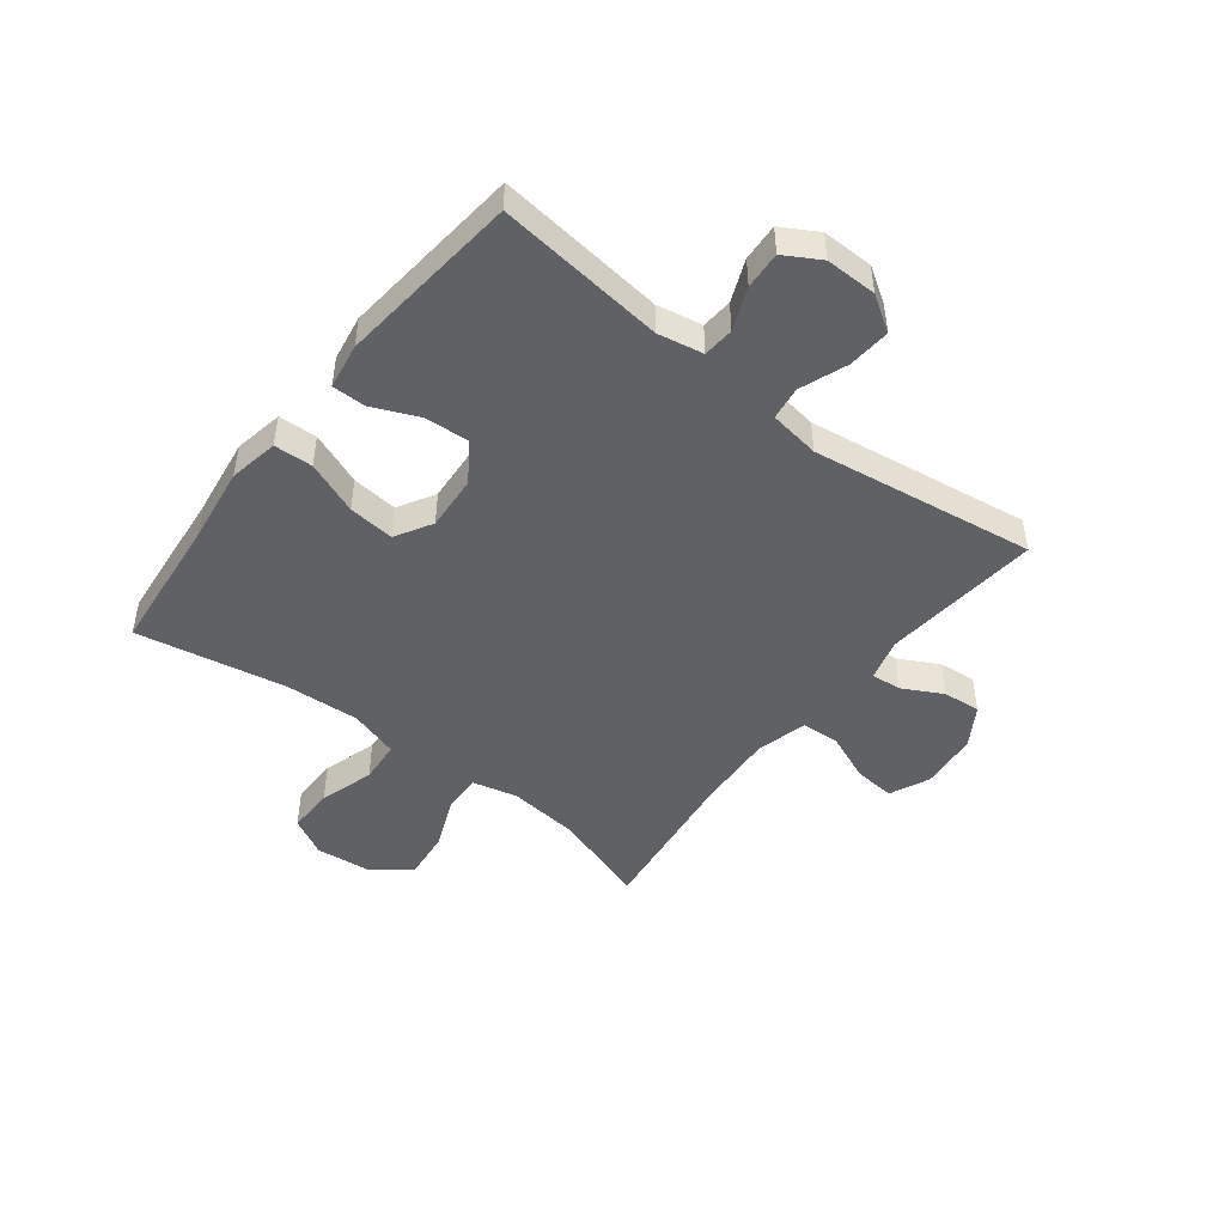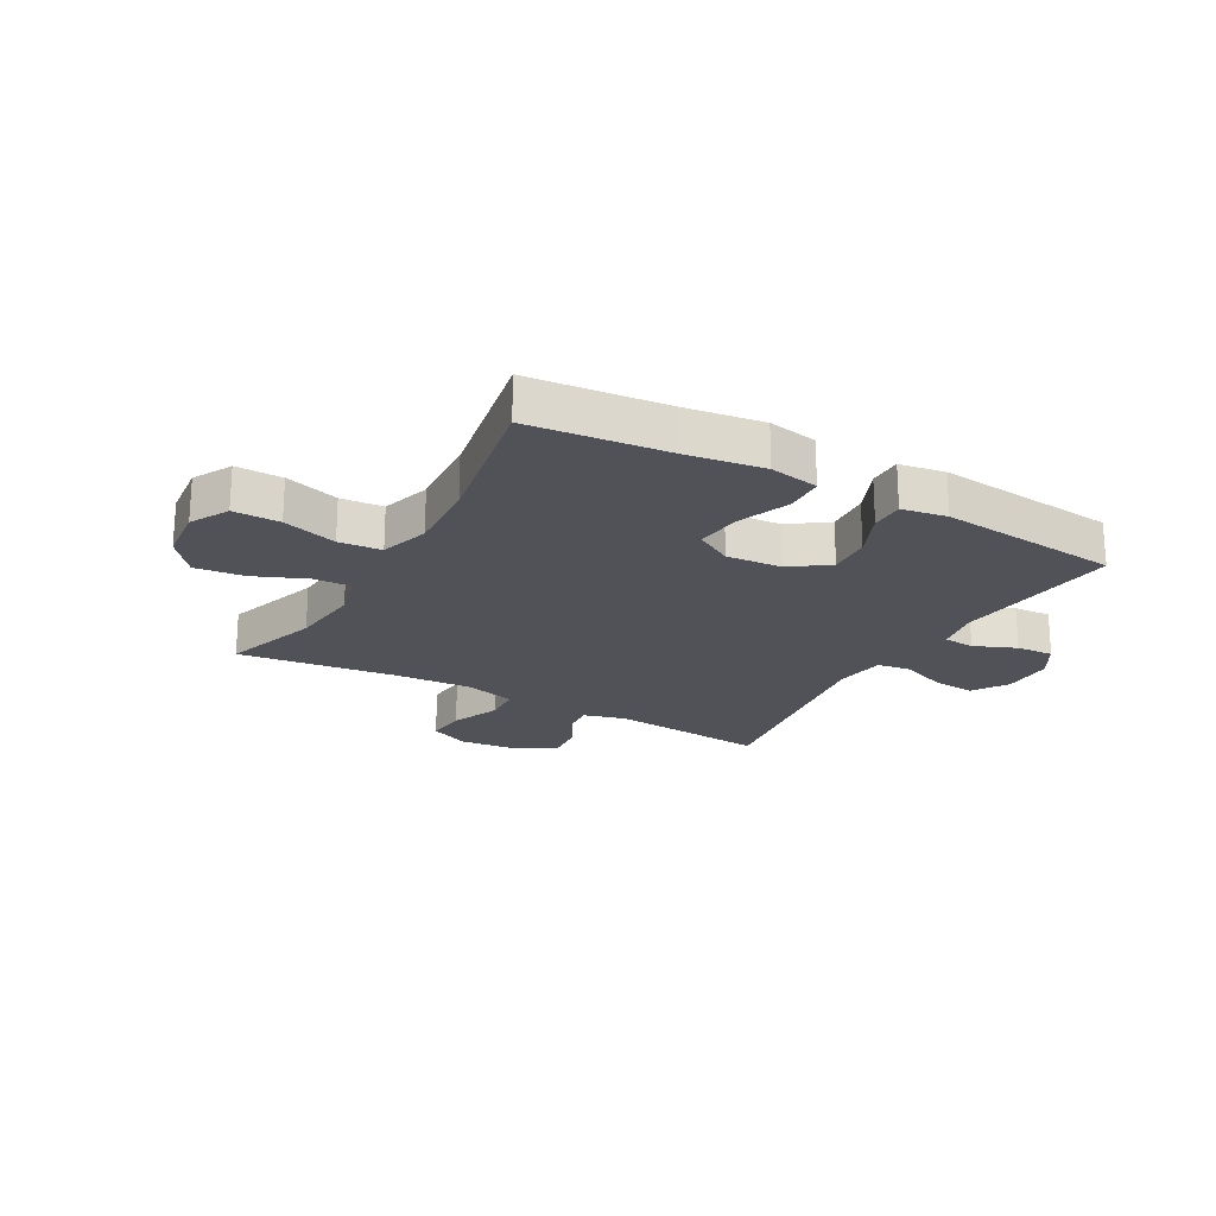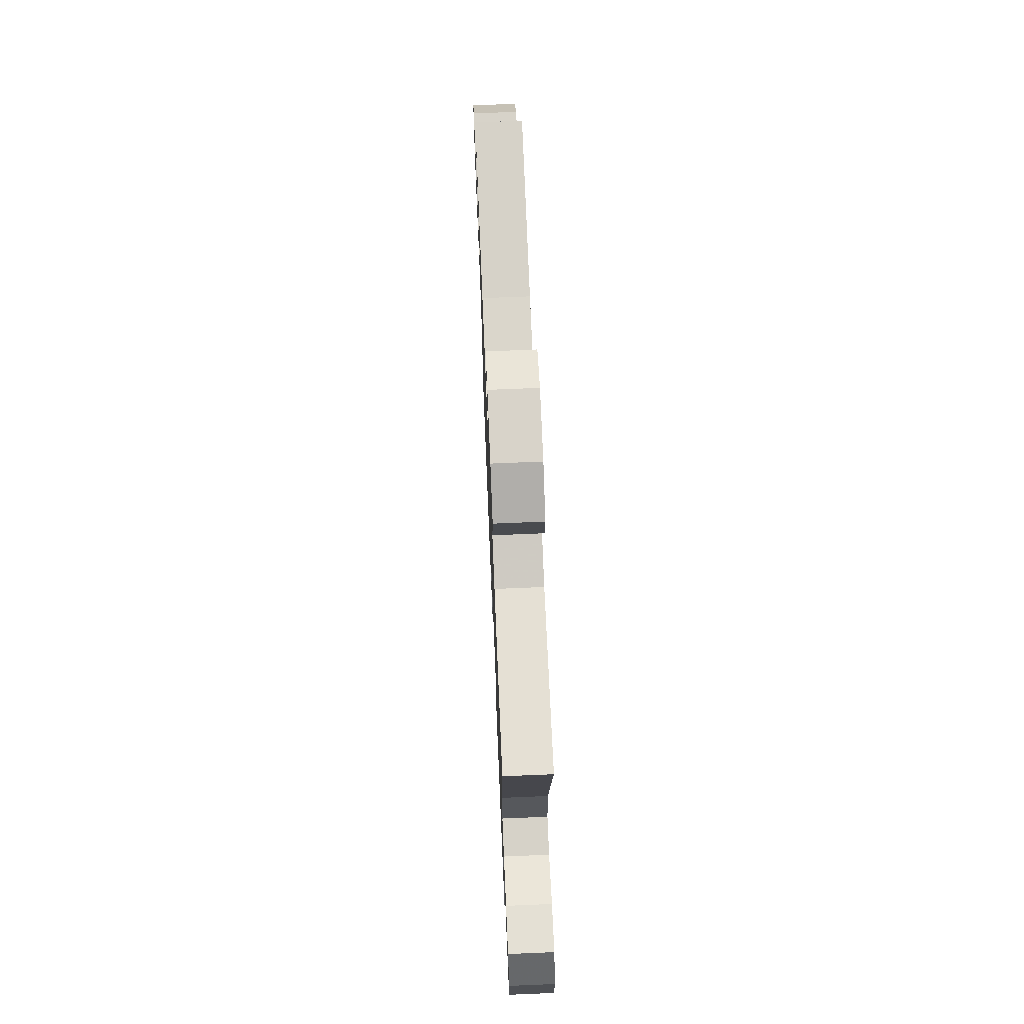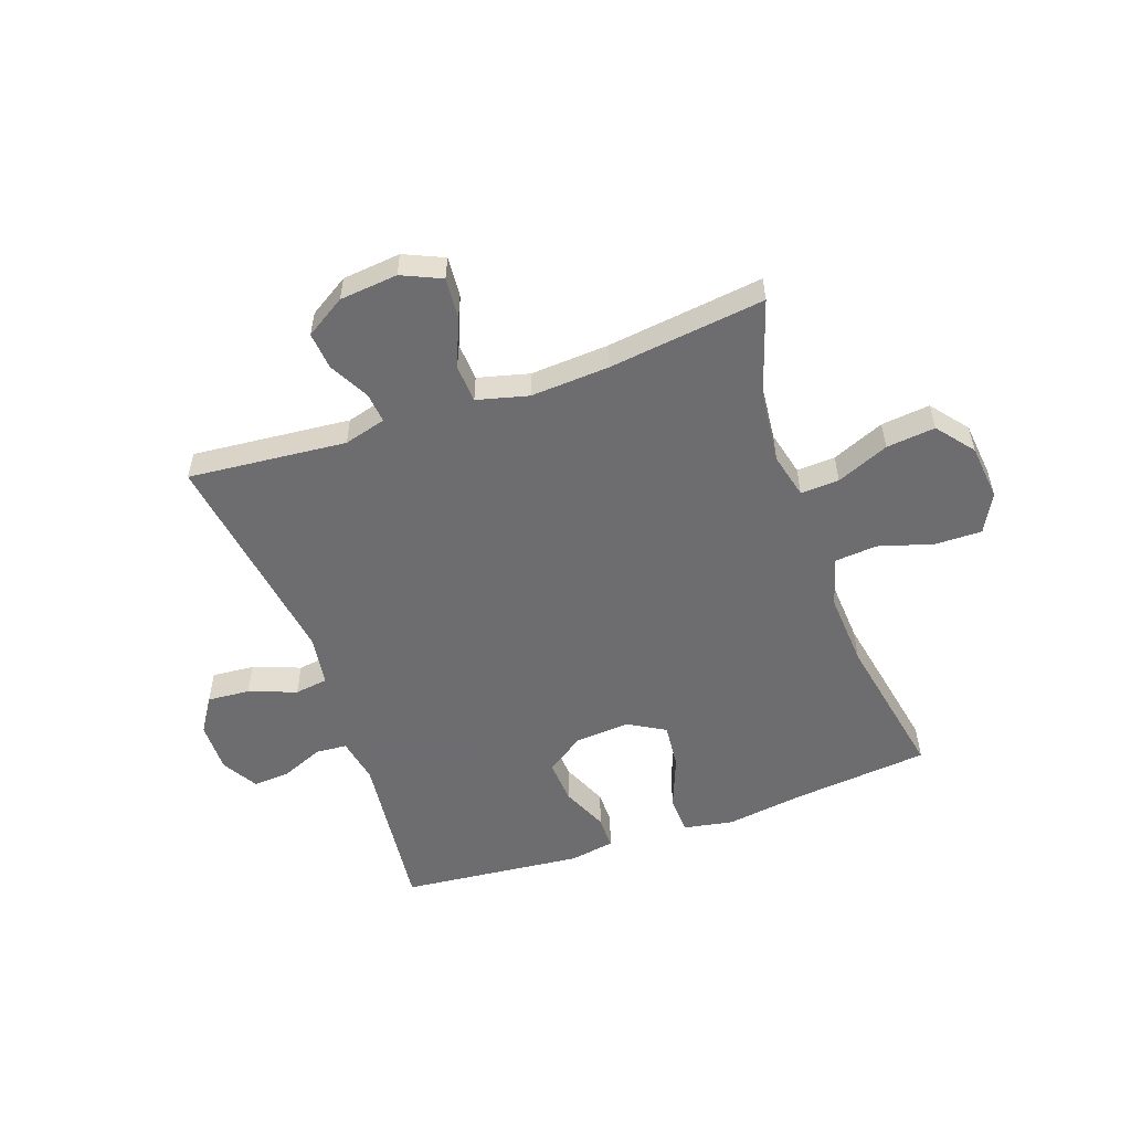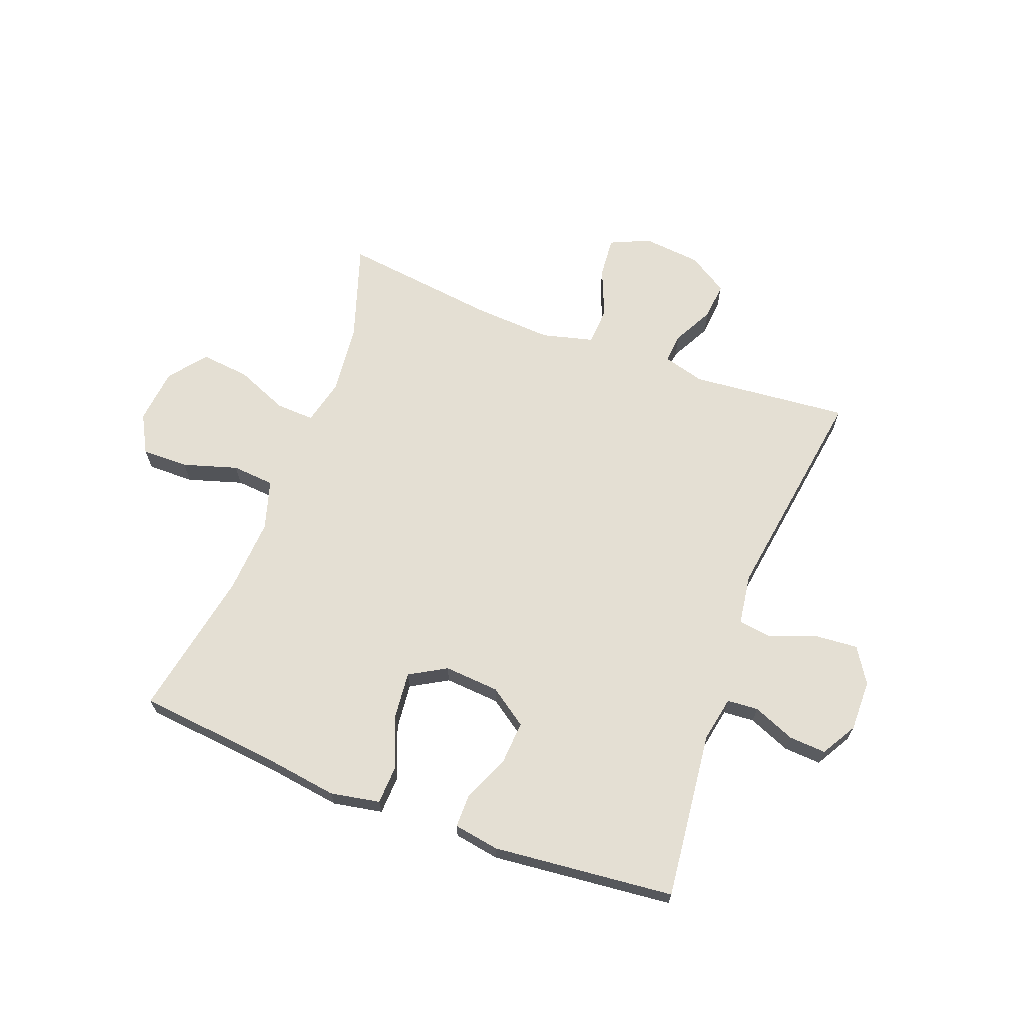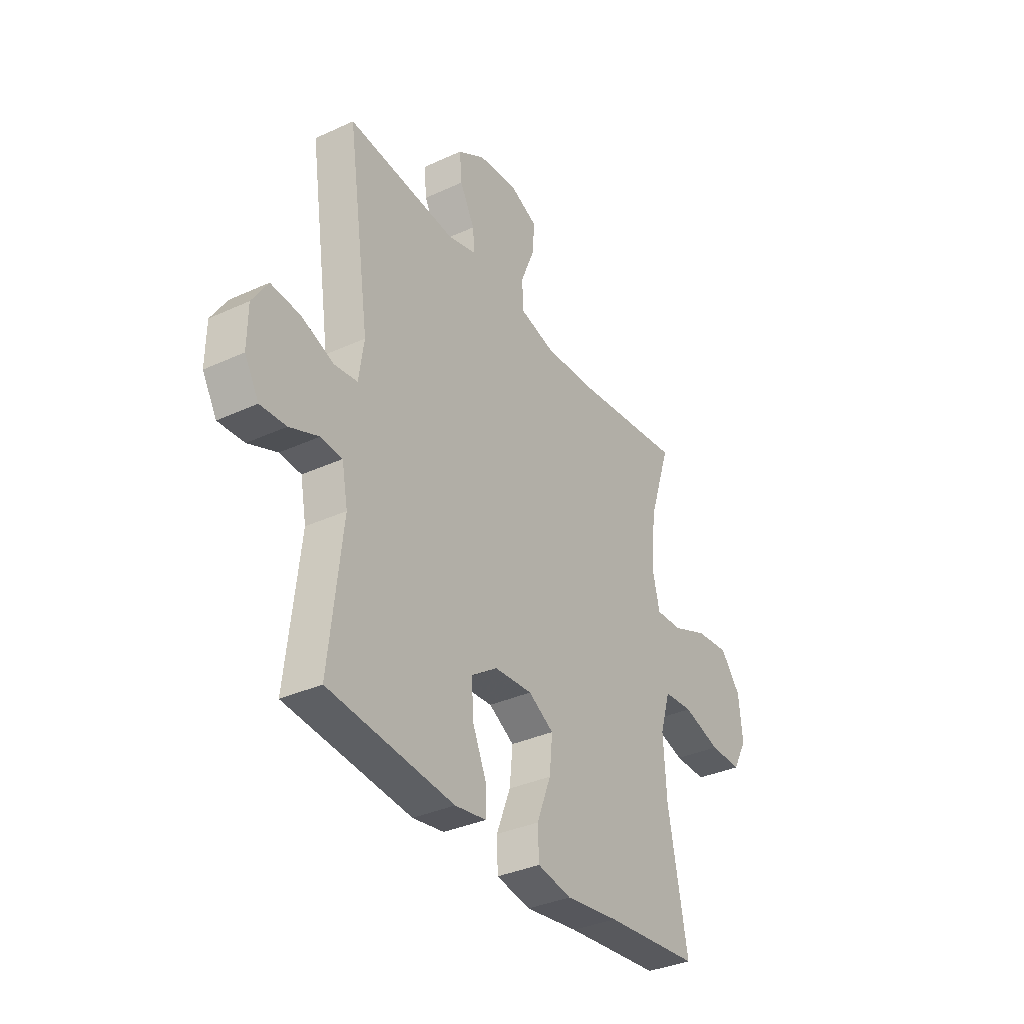
<metadata>
{"format":"obj","ext":"obj","renderer":"f3d","projection":"perspective","resolution":1024,"background":"white","views":[{"elev":-47.3,"azim":-127.9,"up":"+Y"},{"elev":-21.4,"azim":150.7,"up":"+Y"},{"elev":70.5,"azim":-92.4,"up":"+Z"},{"elev":-54.1,"azim":19.5,"up":"+Y"},{"elev":66.8,"azim":-159.3,"up":"+Y"},{"elev":-35.0,"azim":-58.5,"up":"+Z"}]}
</metadata>
<code>
v 0.5 0.07 -0.5
v 0.26 0.07 -0.524
v 0.126 0.07 -0.543
v 0.04 0.07 -0.527
v 0.037 0.07 -0.46
v 0.073 0.07 -0.368
v 0.081 0.07 -0.288
v 0.017 0.07 -0.251
v -0.079 0.07 -0.258
v -0.145 0.07 -0.304
v -0.14 0.07 -0.38
v -0.105 0.07 -0.461
v -0.105 0.07 -0.519
v -0.184 0.07 -0.532
v -0.5 0.07 -0.5
v -0.467 0.07 -0.208
v -0.482 0.07 -0.129
v -0.536 0.07 -0.125
v -0.609 0.07 -0.155
v -0.674 0.07 -0.159
v -0.71 0.07 -0.097
v -0.709 0.07 -0.008
v -0.67 0.07 0.053
v -0.596 0.07 0.047
v -0.514 0.07 0.016
v -0.456 0.07 0.024
v -0.443 0.07 0.112
v -0.5 0.07 0.5
v -0.225 0.07 0.474
v -0.152 0.07 0.494
v -0.157 0.07 0.546
v -0.194 0.07 0.616
v -0.2 0.07 0.681
v -0.131 0.07 0.724
v -0.03 0.07 0.734
v 0.039 0.07 0.703
v 0.033 0.07 0.632
v -0.002 0.07 0.547
v 0.002 0.07 0.481
v 0.091 0.07 0.458
v 0.227 0.07 0.466
v 0.5 0.07 0.5
v 0.445 0.07 0.332
v 0.432 0.07 0.208
v 0.451 0.07 0.129
v 0.518 0.07 0.132
v 0.609 0.07 0.17
v 0.694 0.07 0.179
v 0.745 0.07 0.115
v 0.755 0.07 0.018
v 0.719 0.07 -0.049
v 0.638 0.07 -0.048
v 0.543 0.07 -0.019
v 0.469 0.07 -0.025
v 0.443 0.07 -0.111
v 0.451 0.07 -0.241
v 0.5 0 -0.5
v 0.26 0 -0.524
v 0.126 0 -0.543
v 0.04 0 -0.527
v 0.037 0 -0.46
v 0.073 0 -0.368
v 0.081 0 -0.288
v 0.017 0 -0.251
v -0.079 0 -0.258
v -0.145 0 -0.304
v -0.14 0 -0.38
v -0.105 0 -0.461
v -0.105 0 -0.519
v -0.184 0 -0.532
v -0.5 0 -0.5
v -0.467 0 -0.208
v -0.482 0 -0.129
v -0.536 0 -0.125
v -0.609 0 -0.155
v -0.674 0 -0.159
v -0.71 0 -0.097
v -0.709 0 -0.008
v -0.67 0 0.053
v -0.596 0 0.047
v -0.514 0 0.016
v -0.456 0 0.024
v -0.443 0 0.112
v -0.5 0 0.5
v -0.225 0 0.474
v -0.152 0 0.494
v -0.157 0 0.546
v -0.194 0 0.616
v -0.2 0 0.681
v -0.131 0 0.724
v -0.03 0 0.734
v 0.039 0 0.703
v 0.033 0 0.632
v -0.002 0 0.547
v 0.002 0 0.481
v 0.091 0 0.458
v 0.227 0 0.466
v 0.5 0 0.5
v 0.445 0 0.332
v 0.432 0 0.208
v 0.451 0 0.129
v 0.518 0 0.132
v 0.609 0 0.17
v 0.694 0 0.179
v 0.745 0 0.115
v 0.755 0 0.018
v 0.719 0 -0.049
v 0.638 0 -0.048
v 0.543 0 -0.019
v 0.469 0 -0.025
v 0.443 0 -0.111
v 0.451 0 -0.241
f 51 52 53
f 50 51 53
f 49 50 53
f 48 49 53
f 47 48 53
f 46 47 53
f 45 46 53 54
f 44 45 54 55
f 41 42 43
f 40 41 43 44
f 39 40 44 55
f 36 37 38
f 35 36 38
f 34 35 38
f 33 34 38
f 32 33 38
f 31 32 38
f 30 31 38 39
f 39 55 56
f 30 39 56
f 29 30 56
f 23 24 25
f 22 23 25
f 21 22 25
f 20 21 25
f 19 20 25
f 18 19 25
f 17 18 25 26
f 16 17 26
f 14 15 16
f 13 14 16
f 12 13 16
f 11 12 16
f 16 26 27
f 11 16 27
f 10 11 27
f 4 5 6
f 3 4 6
f 2 3 6
f 2 6 7
f 1 2 7
f 56 1 7 8
f 27 28 29
f 10 27 29
f 9 10 29
f 8 9 29
f 8 29 56
f 109 108 107
f 109 107 106
f 109 106 105
f 109 105 104
f 109 104 103
f 109 103 102
f 110 109 102 101
f 111 110 101 100
f 99 98 97
f 100 99 97 96
f 111 100 96 95
f 94 93 92
f 94 92 91
f 94 91 90
f 94 90 89
f 94 89 88
f 94 88 87
f 95 94 87 86
f 112 111 95
f 112 95 86
f 112 86 85
f 81 80 79
f 81 79 78
f 81 78 77
f 81 77 76
f 81 76 75
f 81 75 74
f 82 81 74 73
f 82 73 72
f 72 71 70
f 72 70 69
f 72 69 68
f 72 68 67
f 83 82 72
f 83 72 67
f 83 67 66
f 62 61 60
f 62 60 59
f 62 59 58
f 63 62 58
f 63 58 57
f 64 63 57 112
f 85 84 83
f 85 83 66
f 85 66 65
f 85 65 64
f 112 85 64
f 1 57 58 2
f 2 58 59 3
f 3 59 60 4
f 4 60 61 5
f 5 61 62 6
f 6 62 63 7
f 7 63 64 8
f 8 64 65 9
f 9 65 66 10
f 10 66 67 11
f 11 67 68 12
f 12 68 69 13
f 13 69 70 14
f 14 70 71 15
f 15 71 72 16
f 16 72 73 17
f 17 73 74 18
f 18 74 75 19
f 19 75 76 20
f 20 76 77 21
f 21 77 78 22
f 22 78 79 23
f 23 79 80 24
f 24 80 81 25
f 25 81 82 26
f 26 82 83 27
f 27 83 84 28
f 28 84 85 29
f 29 85 86 30
f 30 86 87 31
f 31 87 88 32
f 32 88 89 33
f 33 89 90 34
f 34 90 91 35
f 35 91 92 36
f 36 92 93 37
f 37 93 94 38
f 38 94 95 39
f 39 95 96 40
f 40 96 97 41
f 41 97 98 42
f 42 98 99 43
f 43 99 100 44
f 44 100 101 45
f 45 101 102 46
f 46 102 103 47
f 47 103 104 48
f 48 104 105 49
f 49 105 106 50
f 50 106 107 51
f 51 107 108 52
f 52 108 109 53
f 53 109 110 54
f 54 110 111 55
f 55 111 112 56
f 56 112 57 1

</code>
